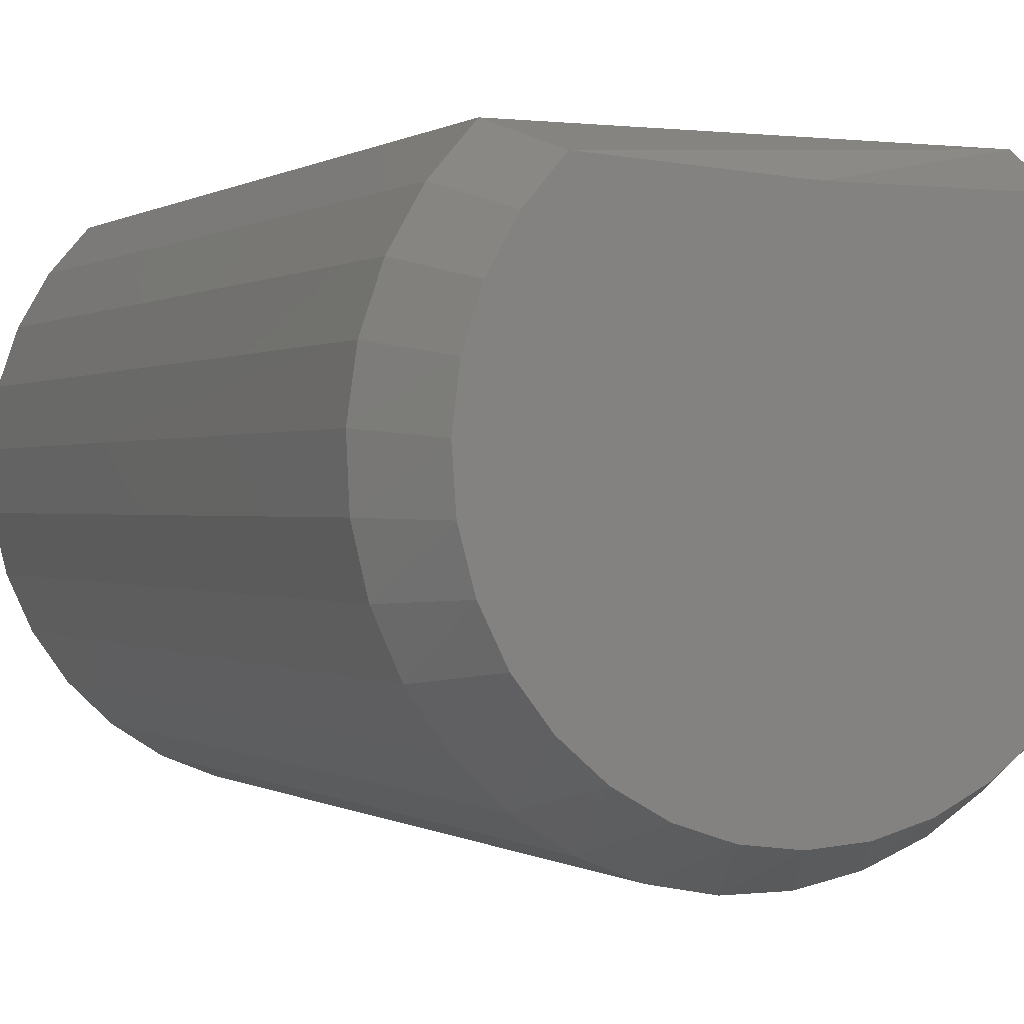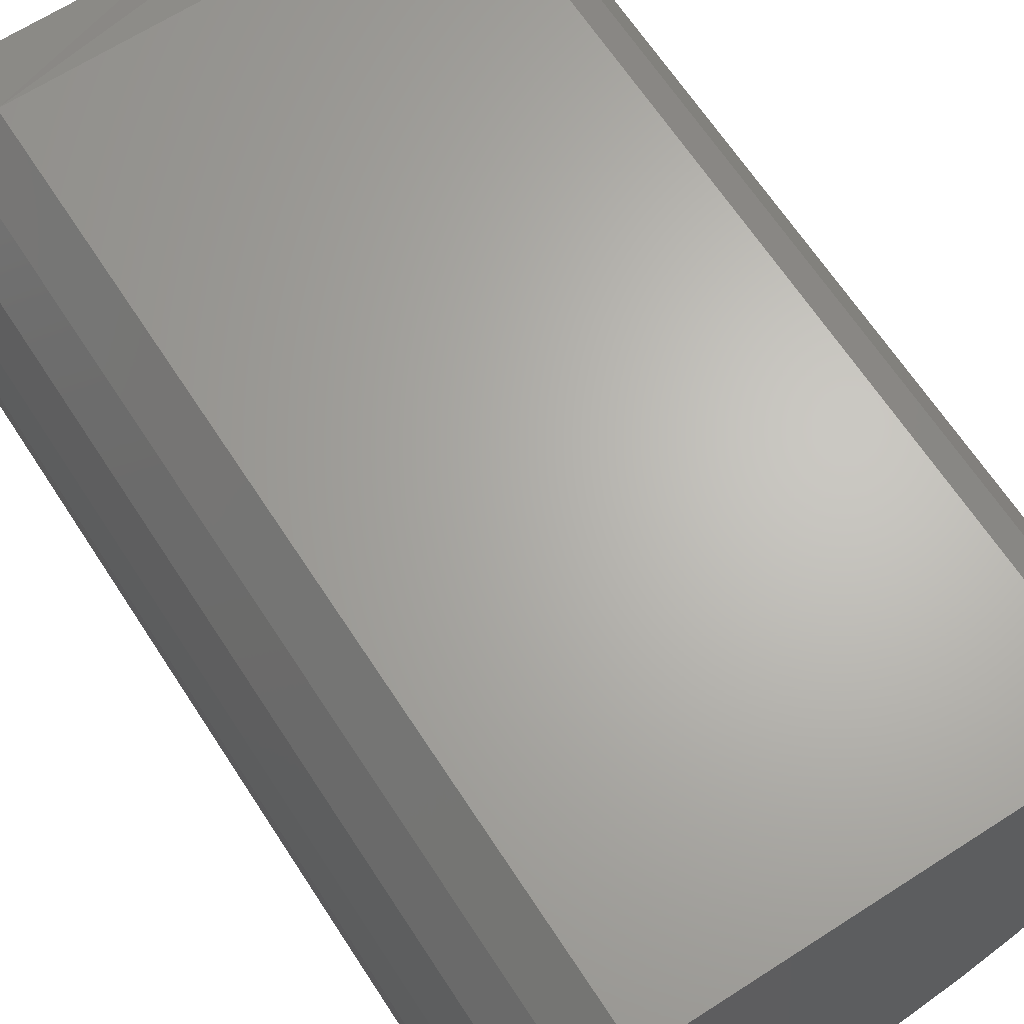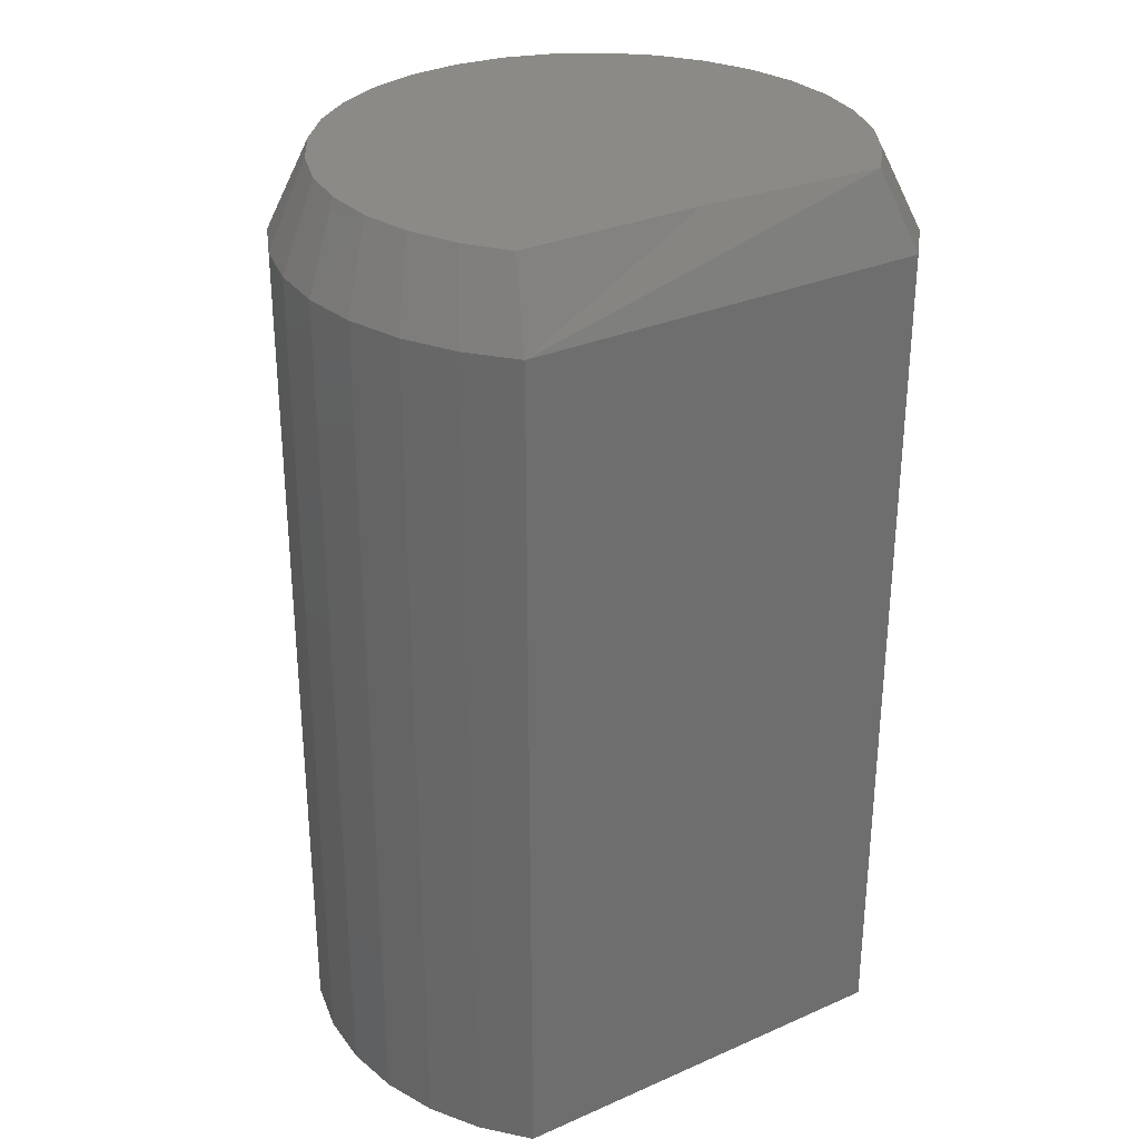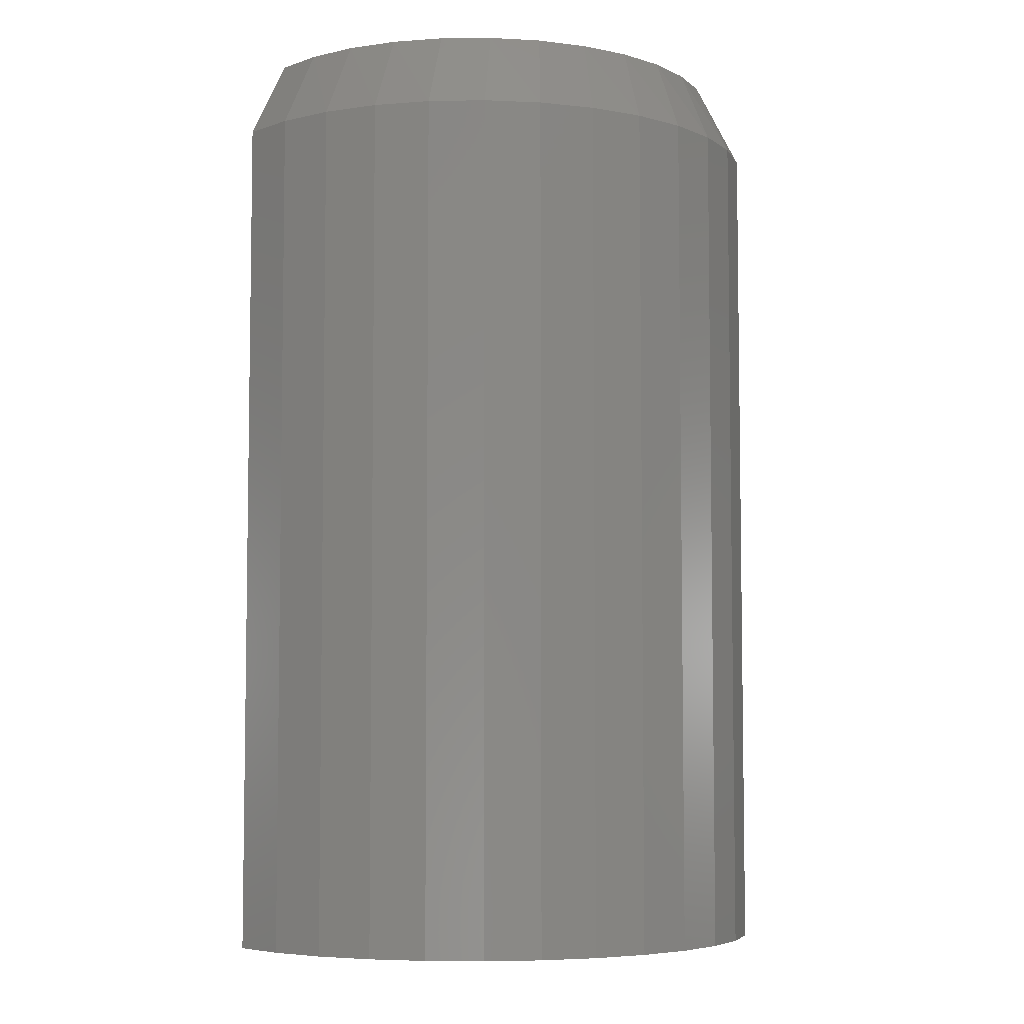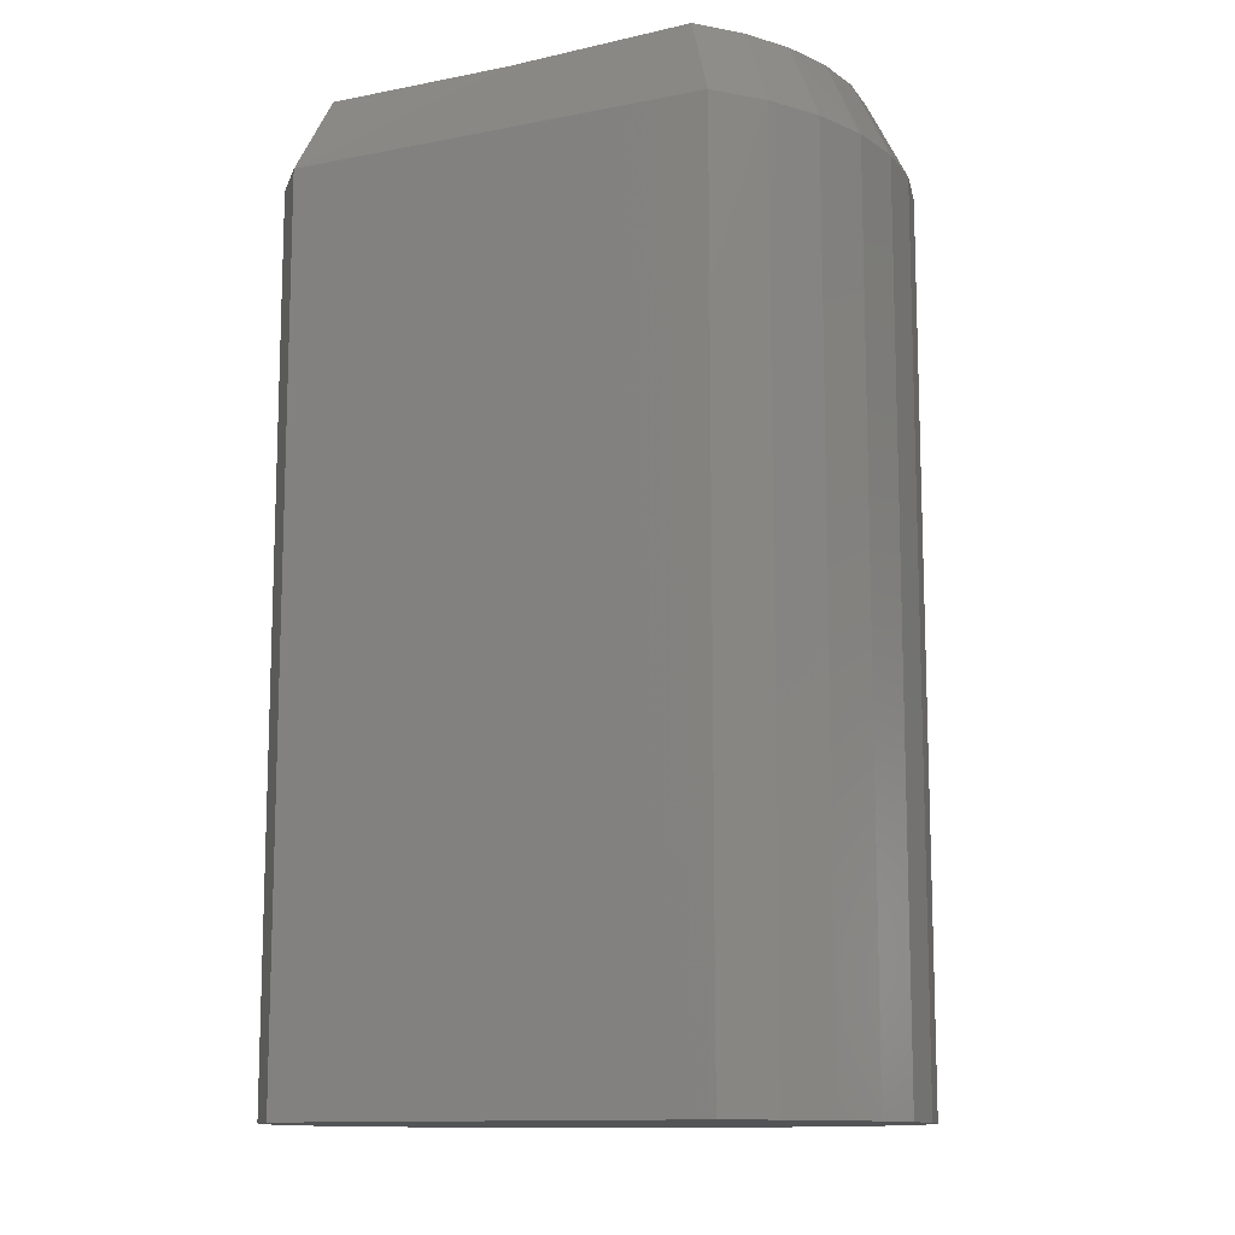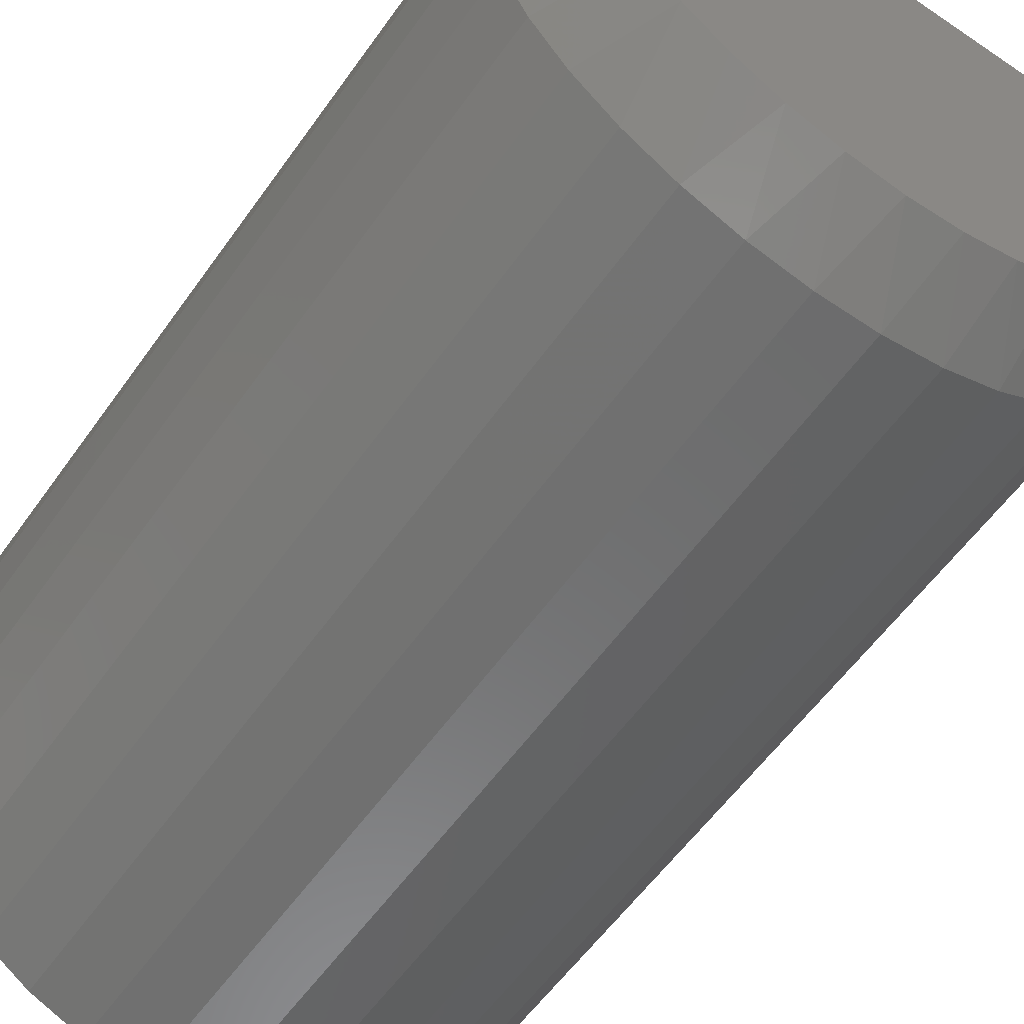
<metadata>
{"format":"stl","ext":"stl","renderer":"f3d","projection":"perspective","resolution":1024,"background":"white","views":[{"elev":0.2,"azim":-25.1,"up":"+Y"},{"elev":65.5,"azim":147.0,"up":"+Y"},{"elev":30.4,"azim":147.6,"up":"+Z"},{"elev":-5.6,"azim":-84.3,"up":"+Z"},{"elev":-12.1,"azim":-154.7,"up":"+Z"},{"elev":-57.8,"azim":-35.0,"up":"+Y"}]}
</metadata>
<code>
# stl→obj: 79 verts, 153 faces
v -0.1425 0.1492 0.75
v -0.1692 0.1183 0.75
v 0.005833 0.1406 0.75
v 0.07574 -0.1974 0.75
v -0.04506 -0.2058 0.75
v 0.03628 -0.2081 0.75
v -0.004504 -0.2109 0.75
v 0.1542 0.1406 0.75
v 0.179 0.1082 0.75
v 0.1971 0.0715 0.75
v -0.1894 0.08273 0.75
v 0.2077 0.03202 0.75
v -0.2023 0.04392 0.75
v 0.2104 -0.008778 0.75
v -0.2073 0.003356 0.75
v 0.2051 -0.04932 0.75
v -0.2044 -0.03742 0.75
v 0.192 -0.08805 0.75
v -0.1936 -0.07685 0.75
v 0.1716 -0.1235 0.75
v -0.1753 -0.1134 0.75
v 0.1447 -0.1543 0.75
v -0.1502 -0.1457 0.75
v 0.1124 -0.1792 0.75
v -0.1193 -0.1725 0.75
v -0.08383 -0.1928 0.75
v 0.1672 0.1719 0
v 0.1672 0.1719 0.6875
v 0.1971 0.1374 0
v 0.1971 0.1374 0.6875
v 0.22 0.09783 0
v 0.22 0.09783 0.6875
v 0.235 0.05467 0
v 0.235 0.05467 0.6875
v 0.2415 0.009464 0
v 0.2415 0.009464 0.6875
v 0.2393 -0.03616 0
v 0.2393 -0.03616 0.6875
v 0.2286 -0.08056 0
v 0.2286 -0.08056 0.6875
v 0.2096 -0.1221 0
v 0.2096 -0.1221 0.6875
v 0.1831 -0.1593 0
v 0.1831 -0.1593 0.6875
v 0.1501 -0.1909 0
v 0.1501 -0.1909 0.6875
v 0.1117 -0.2156 0
v 0.1117 -0.2156 0.6875
v 0.06925 -0.2325 0
v 0.06925 -0.2325 0.6875
v 0.0244 -0.2412 0
v 0.0244 -0.2412 0.6875
v -0.02128 -0.2412 0
v -0.02128 -0.2412 0.6875
v -0.06613 -0.2325 0
v -0.06613 -0.2325 0.6875
v -0.1085 -0.2156 0
v -0.1085 -0.2156 0.6875
v -0.147 -0.1909 0
v -0.147 -0.1909 0.6875
v -0.18 -0.1593 0
v -0.18 -0.1593 0.6875
v -0.2065 -0.1221 0
v -0.2065 -0.1221 0.6875
v -0.2255 -0.08056 0
v -0.2255 -0.08056 0.6875
v -0.2362 -0.03616 0
v -0.2362 -0.03616 0.6875
v -0.2384 0.009464 0
v -0.2384 0.009464 0.6875
v -0.2318 0.05467 0
v -0.2318 0.05467 0.6875
v -0.2169 0.09783 0
v -0.2169 0.09783 0.6875
v -0.194 0.1374 0
v -0.194 0.1374 0.6875
v -0.1641 0.1719 0
v -0.1641 0.1719 0.6875
v 0.001563 0.1719 0
f 1 2 3
f 4 5 6
f 6 5 7
f 8 3 9
f 9 3 2
f 9 2 10
f 10 2 11
f 10 11 12
f 12 11 13
f 12 13 14
f 14 13 15
f 14 15 16
f 16 15 17
f 16 17 18
f 18 17 19
f 18 19 20
f 20 19 21
f 20 21 22
f 22 21 23
f 22 23 24
f 24 23 25
f 24 25 4
f 4 25 26
f 4 26 5
f 27 28 29
f 29 28 30
f 29 30 31
f 31 30 32
f 31 32 33
f 33 32 34
f 33 34 35
f 35 34 36
f 35 36 37
f 37 36 38
f 37 38 39
f 39 38 40
f 39 40 41
f 41 40 42
f 41 42 43
f 43 42 44
f 43 44 45
f 45 44 46
f 45 46 47
f 47 46 48
f 47 48 49
f 49 48 50
f 49 50 51
f 51 50 52
f 51 52 53
f 53 52 54
f 53 54 55
f 55 54 56
f 55 56 57
f 57 56 58
f 57 58 59
f 59 58 60
f 59 60 61
f 61 60 62
f 61 62 63
f 63 62 64
f 63 64 65
f 65 64 66
f 65 66 67
f 67 66 68
f 67 68 69
f 69 68 70
f 69 70 71
f 71 70 72
f 71 72 73
f 73 72 74
f 73 74 75
f 75 74 76
f 75 76 77
f 77 76 78
f 27 77 28
f 28 77 78
f 28 78 1
f 28 1 3
f 28 3 8
f 9 30 8
f 30 28 8
f 66 19 17
f 64 21 19
f 19 66 64
f 62 60 23
f 21 62 23
f 21 64 62
f 60 58 25
f 23 60 25
f 58 56 26
f 25 58 26
f 7 5 54
f 5 56 54
f 26 56 5
f 6 7 52
f 7 54 52
f 4 6 50
f 6 52 50
f 48 24 4
f 4 50 48
f 46 44 22
f 24 46 22
f 24 48 46
f 44 42 20
f 22 44 20
f 42 40 18
f 20 42 18
f 40 38 16
f 18 40 16
f 38 36 14
f 16 38 14
f 36 34 12
f 14 36 12
f 9 10 32
f 10 34 32
f 12 34 10
f 9 32 30
f 76 1 78
f 1 76 2
f 2 76 74
f 2 74 11
f 11 74 72
f 11 72 13
f 66 17 68
f 68 17 15
f 68 15 70
f 70 15 13
f 70 13 72
f 79 75 77
f 51 53 49
f 53 55 49
f 49 55 57
f 49 57 47
f 47 57 59
f 47 59 45
f 45 59 61
f 45 61 43
f 43 61 63
f 43 63 41
f 41 63 65
f 41 65 39
f 39 65 67
f 39 67 37
f 37 67 69
f 37 69 35
f 35 69 71
f 35 71 33
f 33 71 73
f 33 73 31
f 31 73 75
f 31 75 29
f 29 75 79
f 29 79 27

</code>
